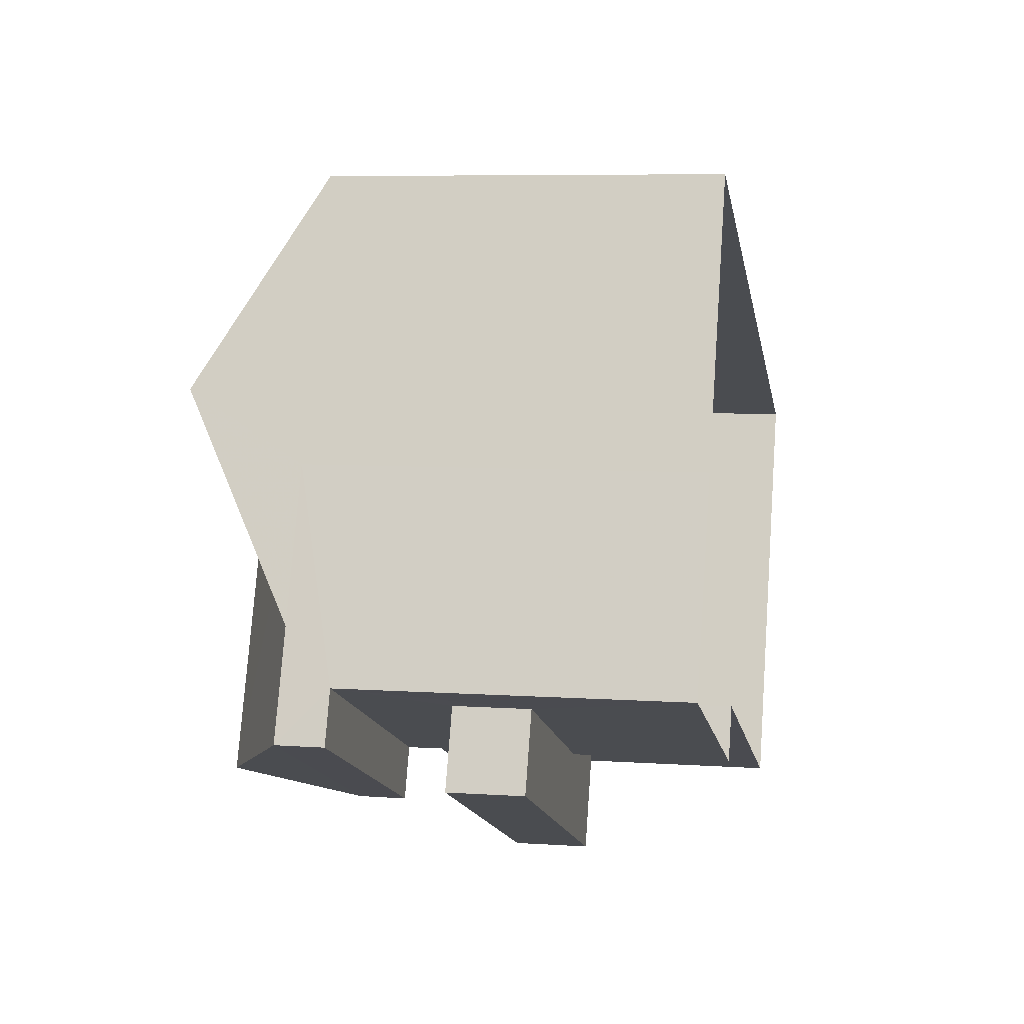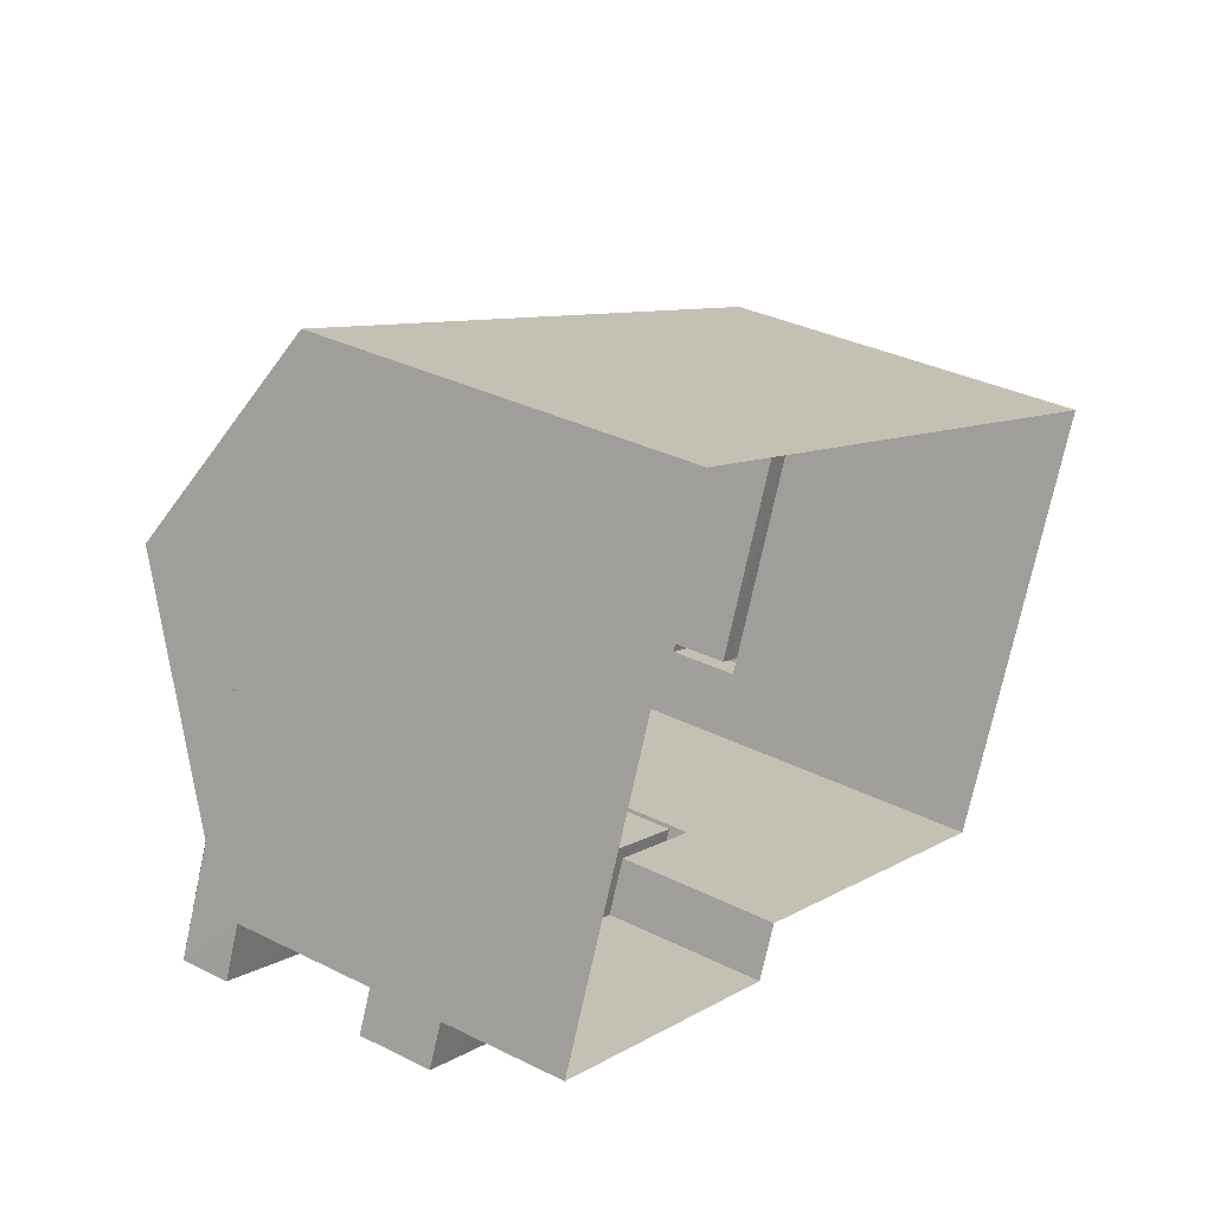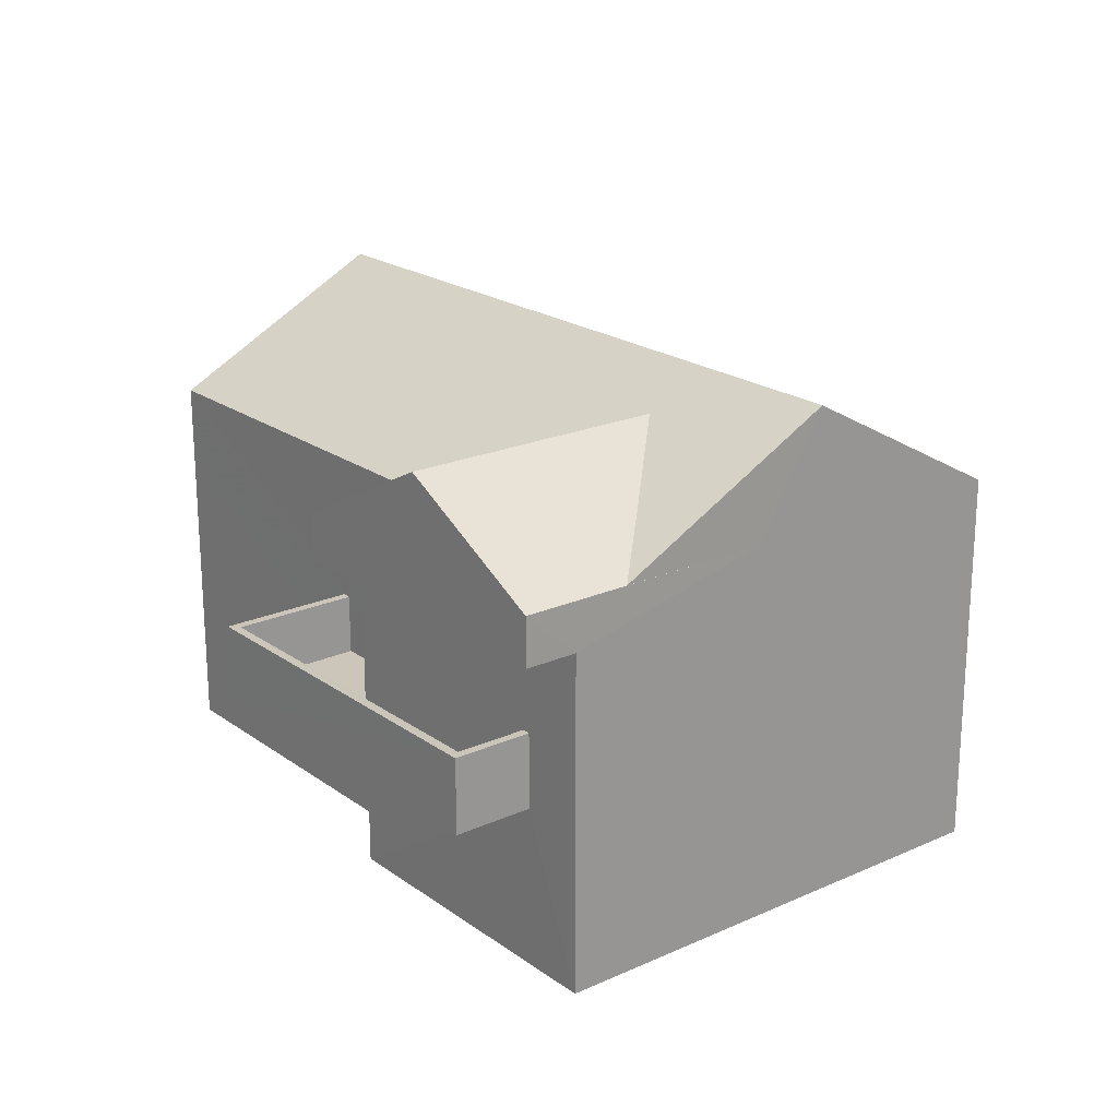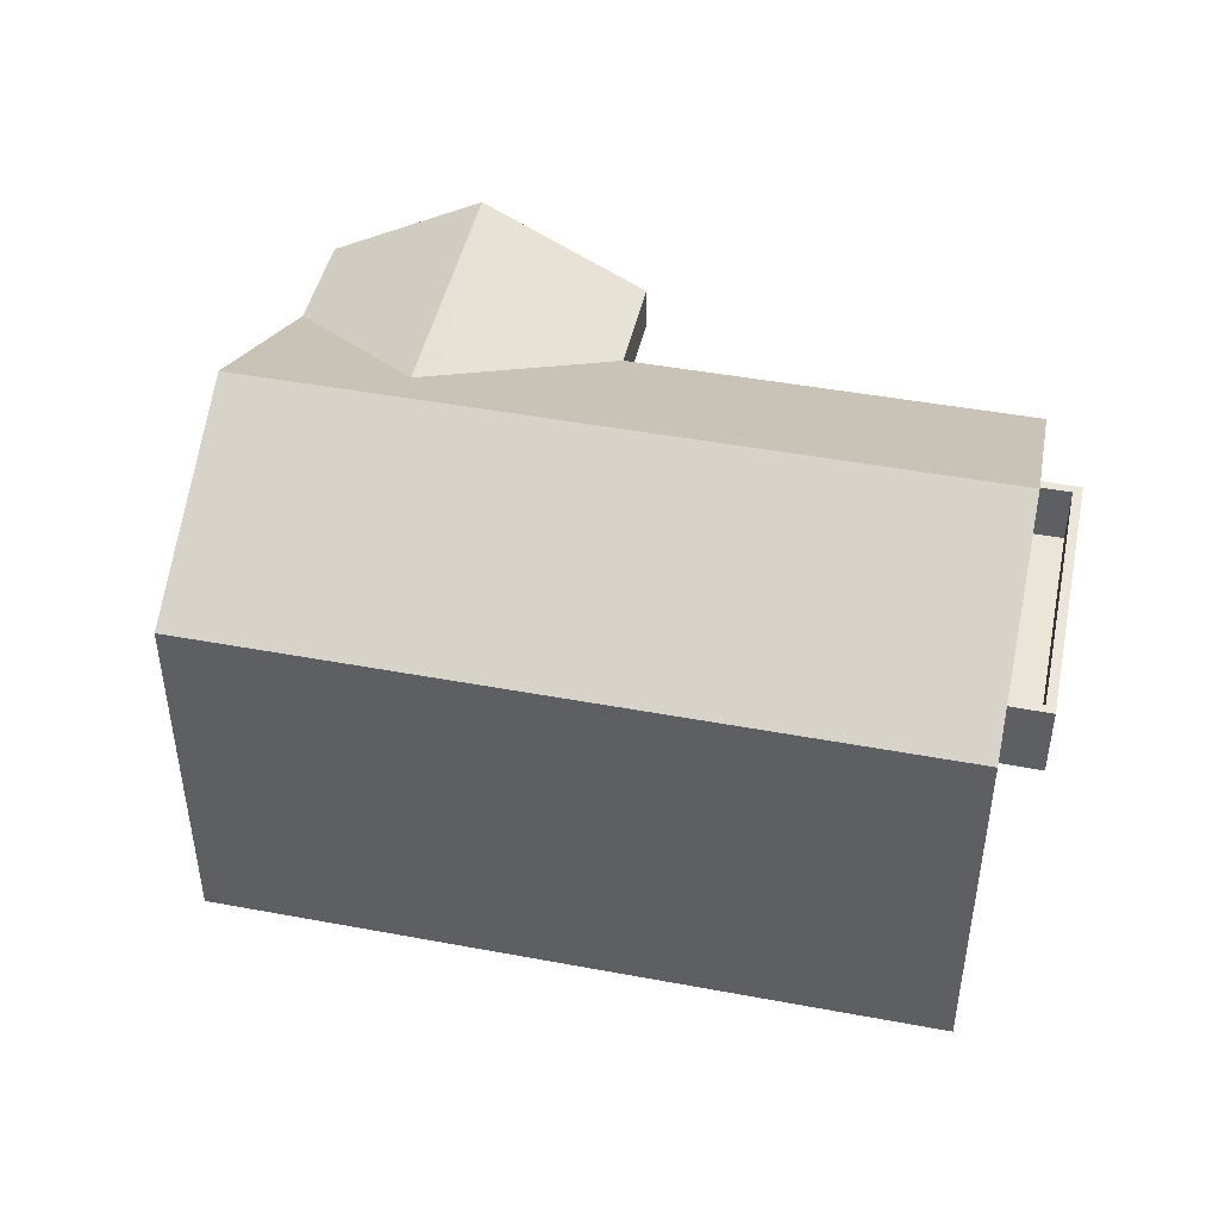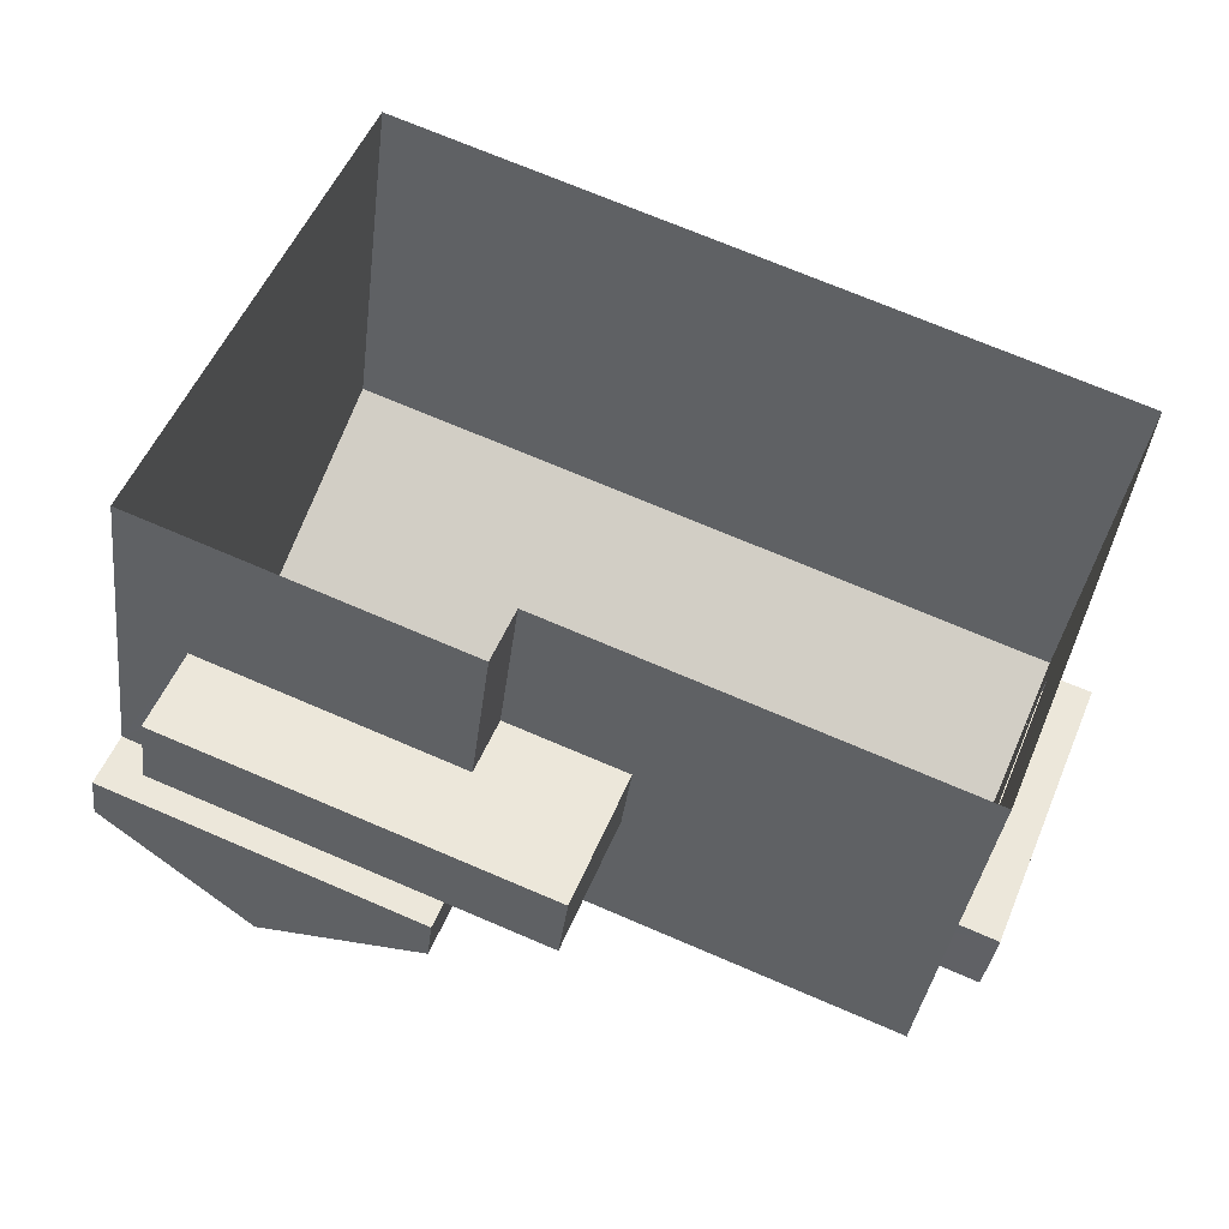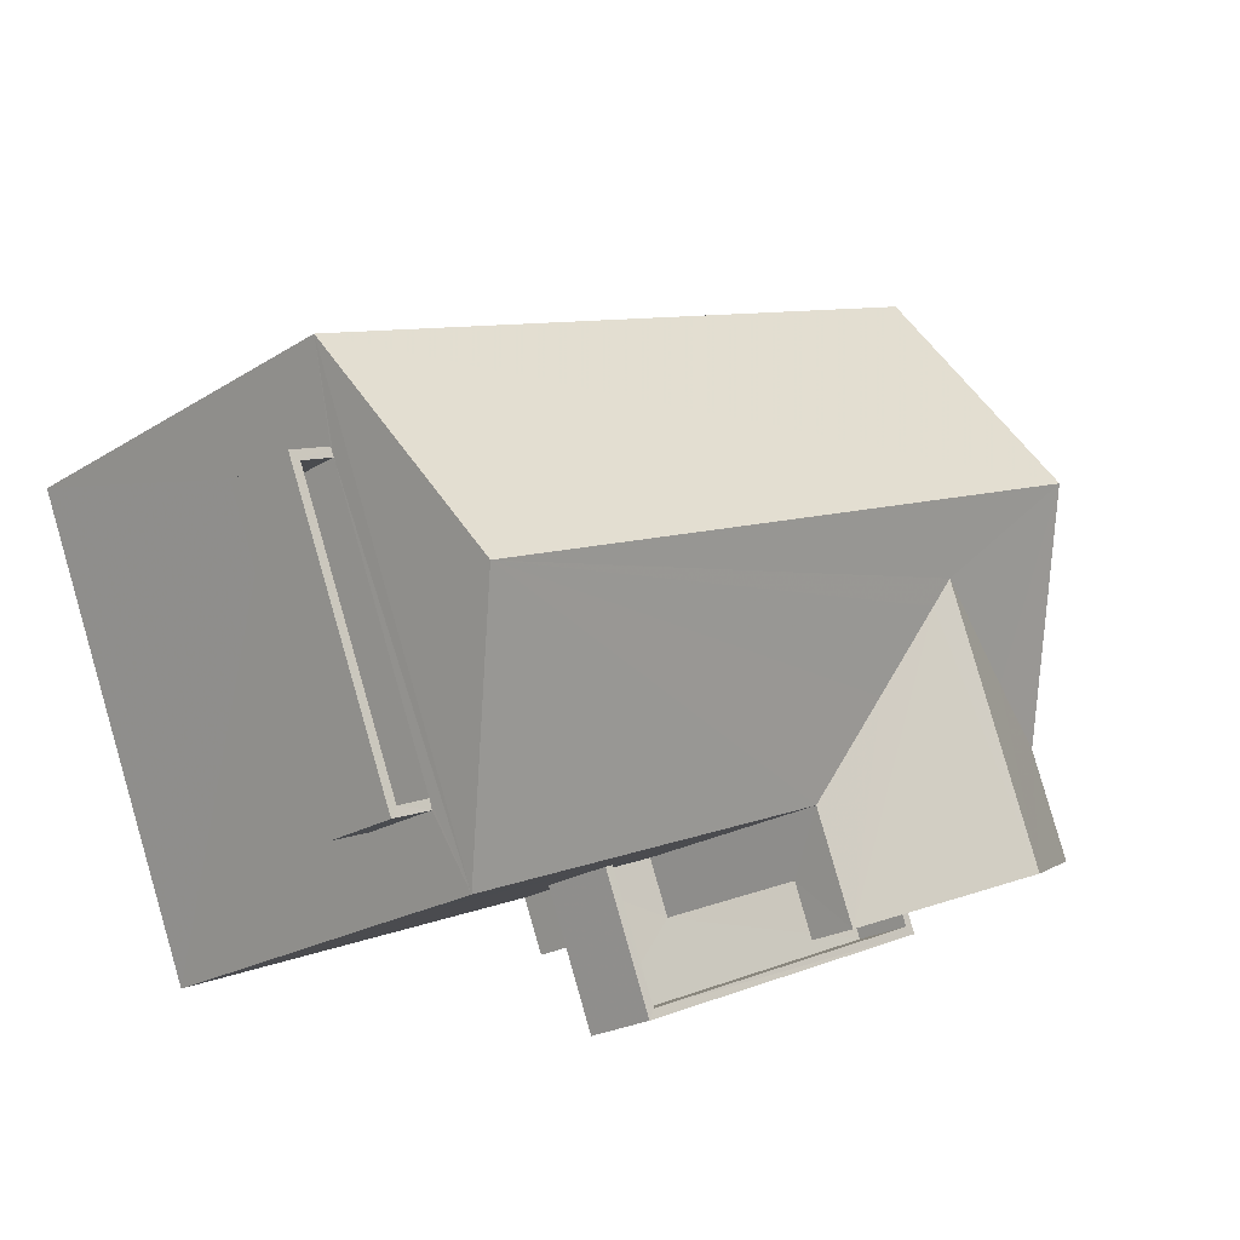
<metadata>
{"format":"obj","ext":"obj","renderer":"f3d","projection":"perspective","resolution":1024,"background":"white","views":[{"elev":7.1,"azim":101.0,"up":"+Y"},{"elev":34.3,"azim":123.9,"up":"+Y"},{"elev":21.0,"azim":73.6,"up":"+Z"},{"elev":45.9,"azim":-145.7,"up":"+Z"},{"elev":-35.7,"azim":173.0,"up":"+Y"},{"elev":-22.2,"azim":-42.8,"up":"+Y"}]}
</metadata>
<code>
v -8.83e+04 -1.01e+05 1.809
v -8.829e+04 -1.01e+05 1.809
v -8.829e+04 -1.01e+05 1.811
v -8.83e+04 -1.01e+05 1.811
v -8.829e+04 -1.01e+05 1.81
v -8.829e+04 -1.01e+05 1.811
v -8.829e+04 -1.01e+05 1.811
v -8.83e+04 -1.01e+05 4.482
v -8.829e+04 -1.01e+05 4.482
v -8.829e+04 -1.01e+05 4.483
v -8.829e+04 -1.01e+05 4.482
v -8.829e+04 -1.01e+05 4.482
v -8.829e+04 -1.01e+05 4.482
v -8.829e+04 -1.01e+05 7.397
v -8.829e+04 -1.01e+05 7.397
v -8.829e+04 -1.01e+05 7.397
v -8.829e+04 -1.01e+05 7.397
v -8.83e+04 -1.01e+05 6.672
v -8.83e+04 -1.01e+05 6.672
v -8.83e+04 -1.01e+05 6.67
v -8.83e+04 -1.01e+05 6.67
v -8.829e+04 -1.01e+05 4.732
v -8.83e+04 -1.01e+05 4.732
v -8.829e+04 -1.01e+05 4.732
v -8.829e+04 -1.01e+05 4.732
v -8.829e+04 -1.01e+05 4.732
v -8.829e+04 -1.01e+05 4.732
v -8.83e+04 -1.01e+05 5.732
v -8.829e+04 -1.01e+05 5.732
v -8.83e+04 -1.01e+05 5.732
v -8.829e+04 -1.01e+05 5.732
v -8.829e+04 -1.01e+05 5.732
v -8.829e+04 -1.01e+05 5.732
v -8.829e+04 -1.01e+05 5.732
v -8.829e+04 -1.01e+05 5.733
v -8.829e+04 -1.01e+05 8.196
v -8.829e+04 -1.01e+05 8.197
v -8.829e+04 -1.01e+05 8.197
v -8.829e+04 -1.01e+05 9.597
v -8.829e+04 -1.01e+05 8.75
v -8.829e+04 -1.01e+05 9.596
v -8.829e+04 -1.01e+05 9.417
v -8.829e+04 -1.01e+05 8.197
v -8.829e+04 -1.01e+05 8.856
v -8.829e+04 -1.01e+05 8.197
v -8.83e+04 -1.01e+05 10.16
v -8.83e+04 -1.01e+05 8.197
v -8.829e+04 -1.01e+05 10.16
v -8.83e+04 -1.01e+05 8.195
v -8.829e+04 -1.01e+05 8.194
v -8.83e+04 -1.01e+05 6.922
v -8.83e+04 -1.01e+05 6.921
v -8.83e+04 -1.01e+05 6.922
v -8.83e+04 -1.01e+05 6.921
v -8.83e+04 -1.01e+05 7.922
v -8.83e+04 -1.01e+05 7.922
v -8.83e+04 -1.01e+05 7.922
v -8.83e+04 -1.01e+05 7.92
v -8.83e+04 -1.01e+05 7.921
v -8.83e+04 -1.01e+05 7.92
v -8.83e+04 -1.01e+05 7.922
v -8.83e+04 -1.01e+05 7.921
v -8.83e+04 -1.01e+05 6.922
v -8.83e+04 -1.01e+05 7.922
v -8.83e+04 -1.01e+05 6.922
f 1 2 3
f 4 1 3
f 2 5 3
f 3 5 6
f 3 6 7
f 8 9 10
f 10 9 11
f 8 12 9
f 11 9 13
f 14 15 16
f 14 17 15
f 18 19 20
f 21 18 20
f 22 23 24
f 25 24 26
f 26 24 27
f 24 23 27
f 28 29 30
f 31 32 33
f 32 34 33
f 35 29 28
f 34 29 35
f 34 32 29
f 36 37 38
f 37 39 38
f 37 40 39
f 41 39 40
f 42 39 41
f 42 43 39
f 44 43 42
f 44 45 43
f 46 47 45
f 44 46 45
f 44 42 46
f 48 46 41
f 37 48 40
f 40 48 41
f 46 42 41
f 46 48 49
f 49 48 50
f 51 52 53
f 51 54 52
f 55 56 57
f 57 56 58
f 58 59 60
f 56 55 61
f 60 59 62
f 56 59 58
f 31 26 32
f 31 25 26
f 29 26 27
f 29 32 26
f 30 29 27
f 23 30 27
f 13 34 11
f 13 33 34
f 34 35 10
f 11 34 10
f 28 10 35
f 28 8 10
f 7 6 13
f 9 7 13
f 31 15 24
f 13 6 16
f 25 31 24
f 15 31 16
f 13 16 33
f 16 31 33
f 39 43 38
f 6 5 16
f 14 16 38
f 38 16 36
f 16 5 36
f 12 3 7
f 9 12 7
f 24 15 22
f 22 15 45
f 45 15 43
f 15 17 43
f 38 17 14
f 38 43 17
f 36 48 37
f 36 50 48
f 46 49 47
f 5 50 36
f 5 2 50
f 8 4 3
f 3 12 8
f 8 63 4
f 28 64 63
f 28 47 64
f 45 47 28
f 22 45 30
f 23 22 30
f 8 28 63
f 30 45 28
f 64 47 55
f 18 4 63
f 21 1 4
f 49 62 47
f 49 1 21
f 65 18 63
f 55 47 61
f 61 62 51
f 54 51 62
f 18 21 4
f 21 60 49
f 62 49 60
f 61 47 62
f 49 2 1
f 49 50 2
f 55 63 64
f 55 65 63
f 54 59 52
f 54 62 59
f 51 53 56
f 61 51 56
f 59 53 52
f 59 56 53
f 21 20 58
f 60 21 58
f 19 65 57
f 57 65 55
f 18 65 19
f 19 58 20
f 19 57 58

</code>
